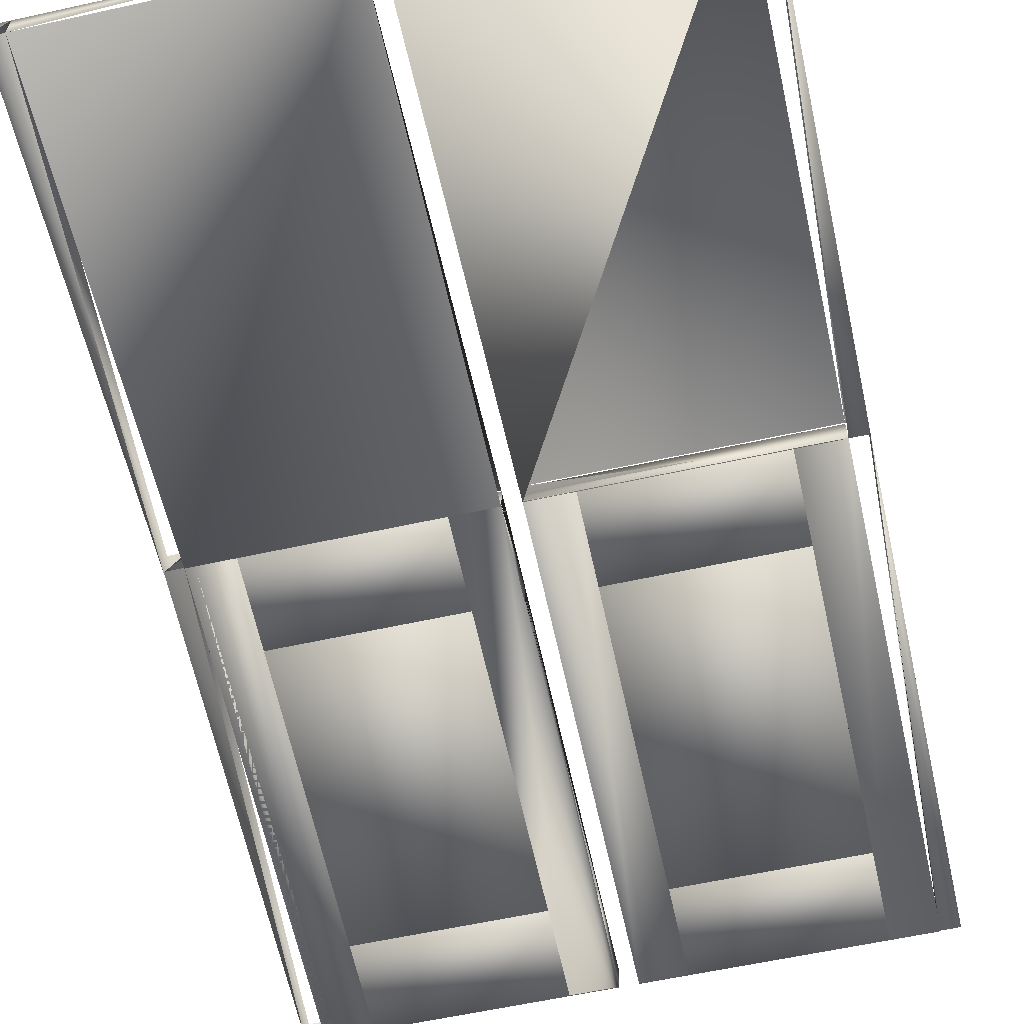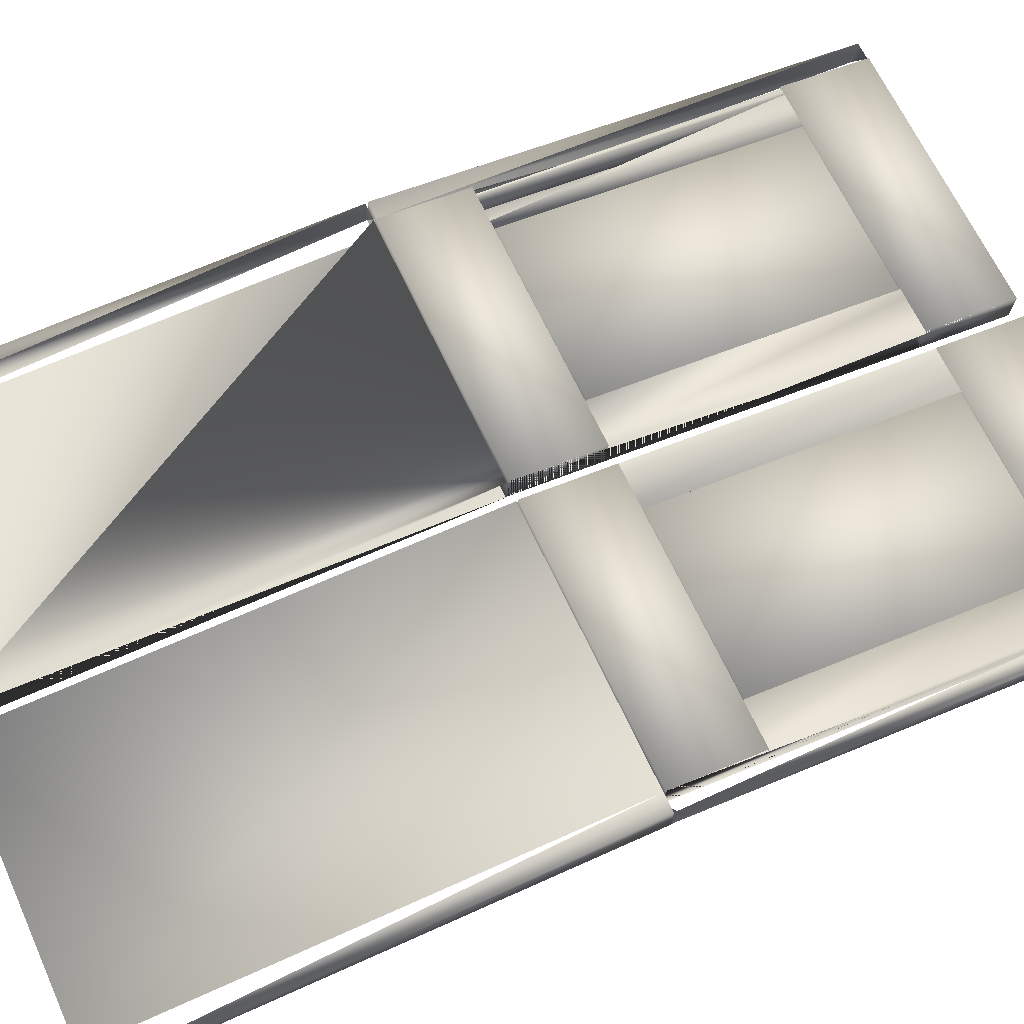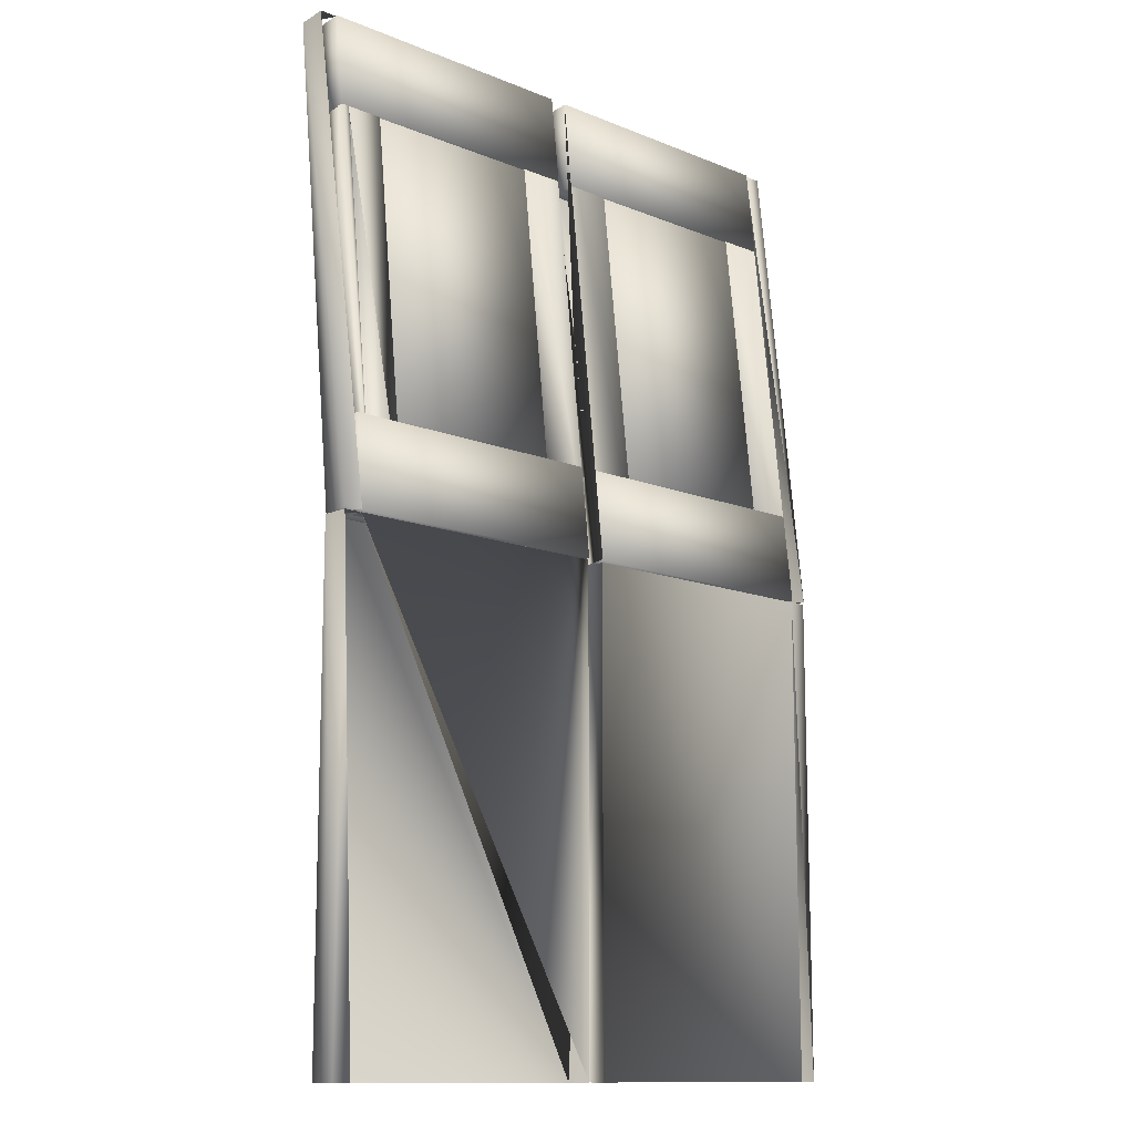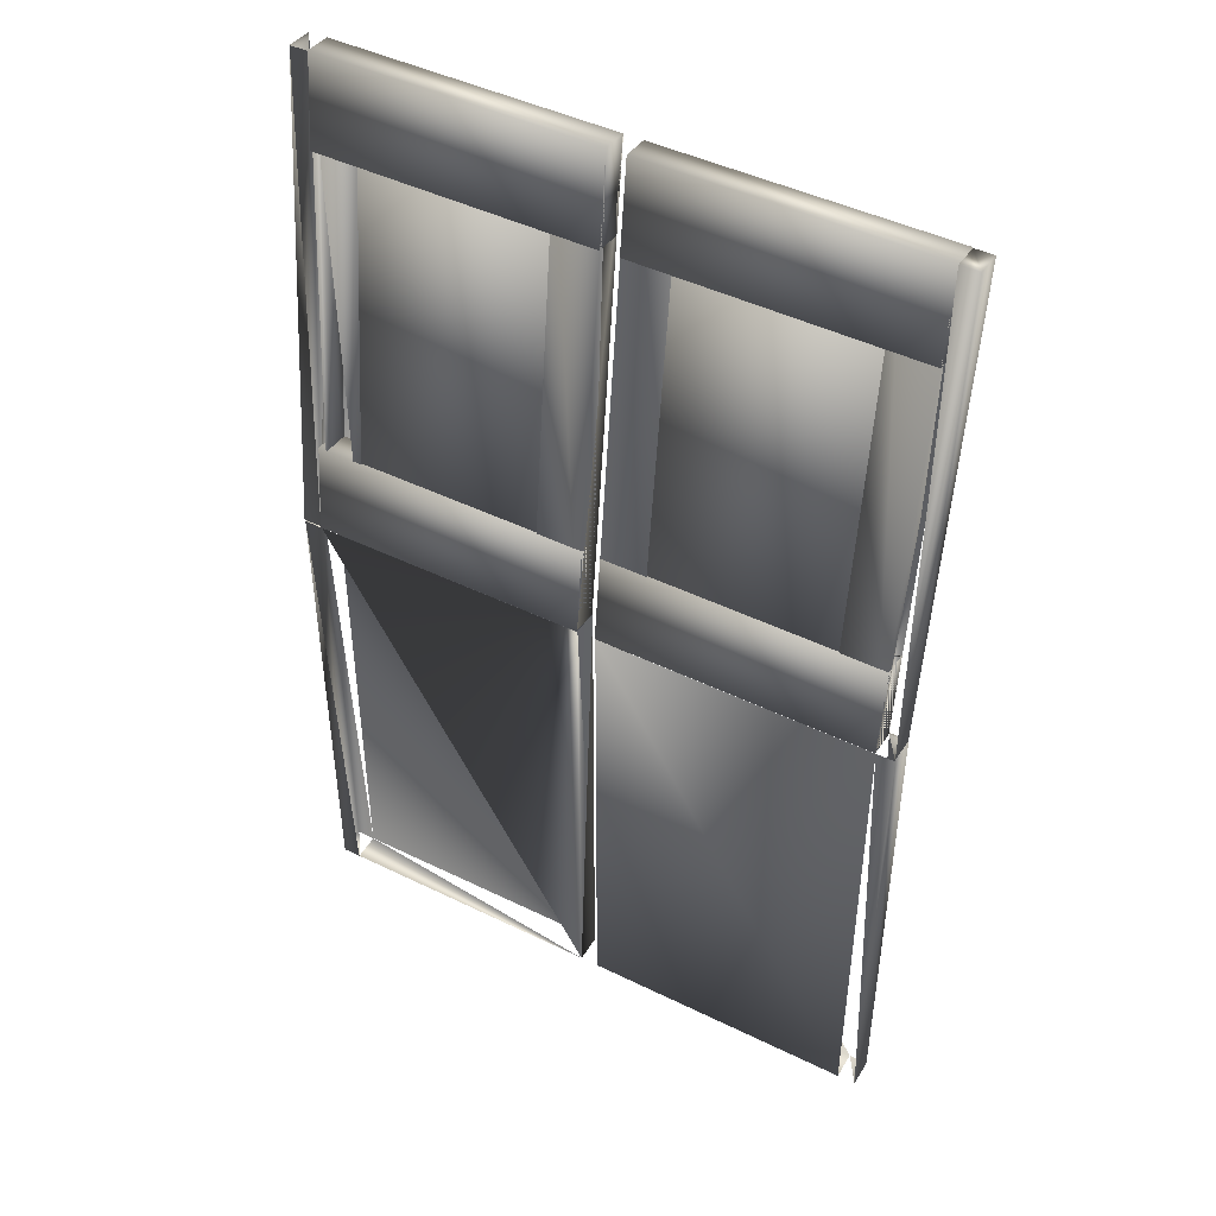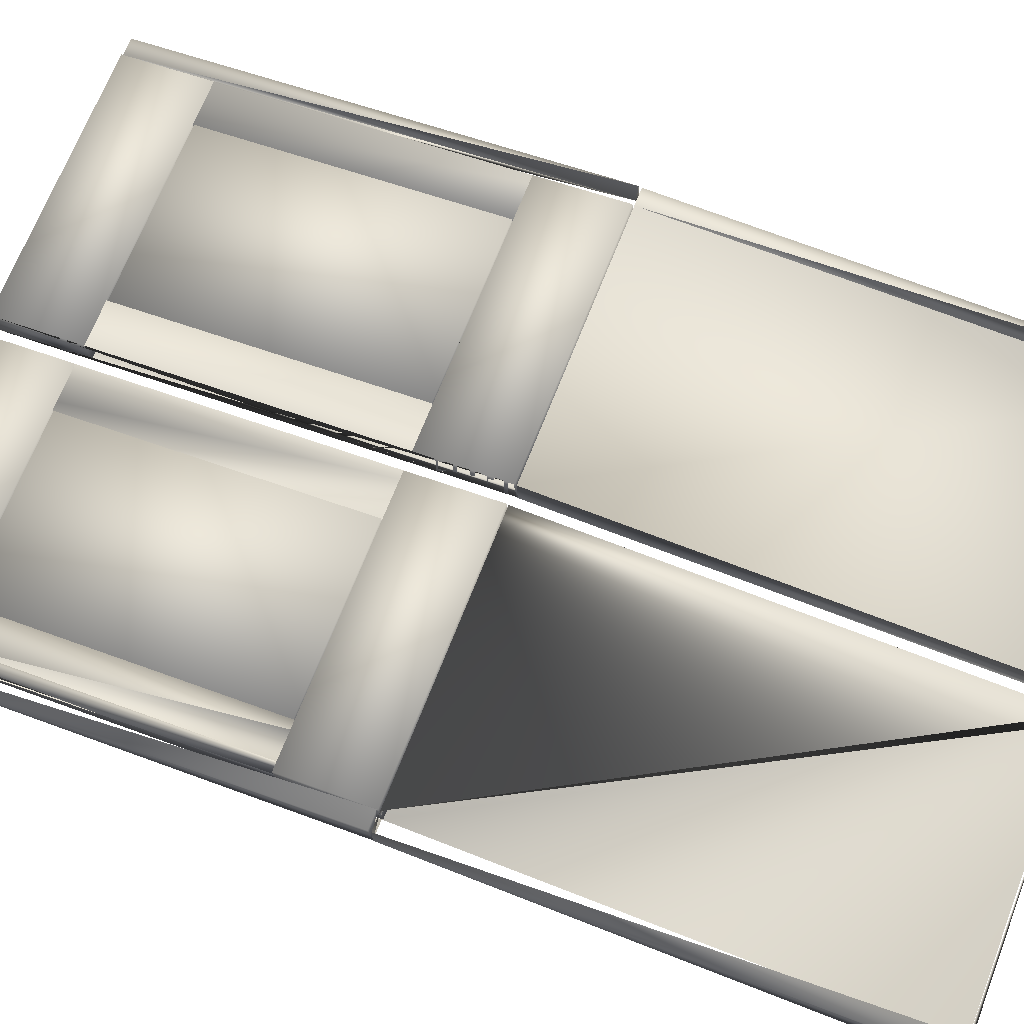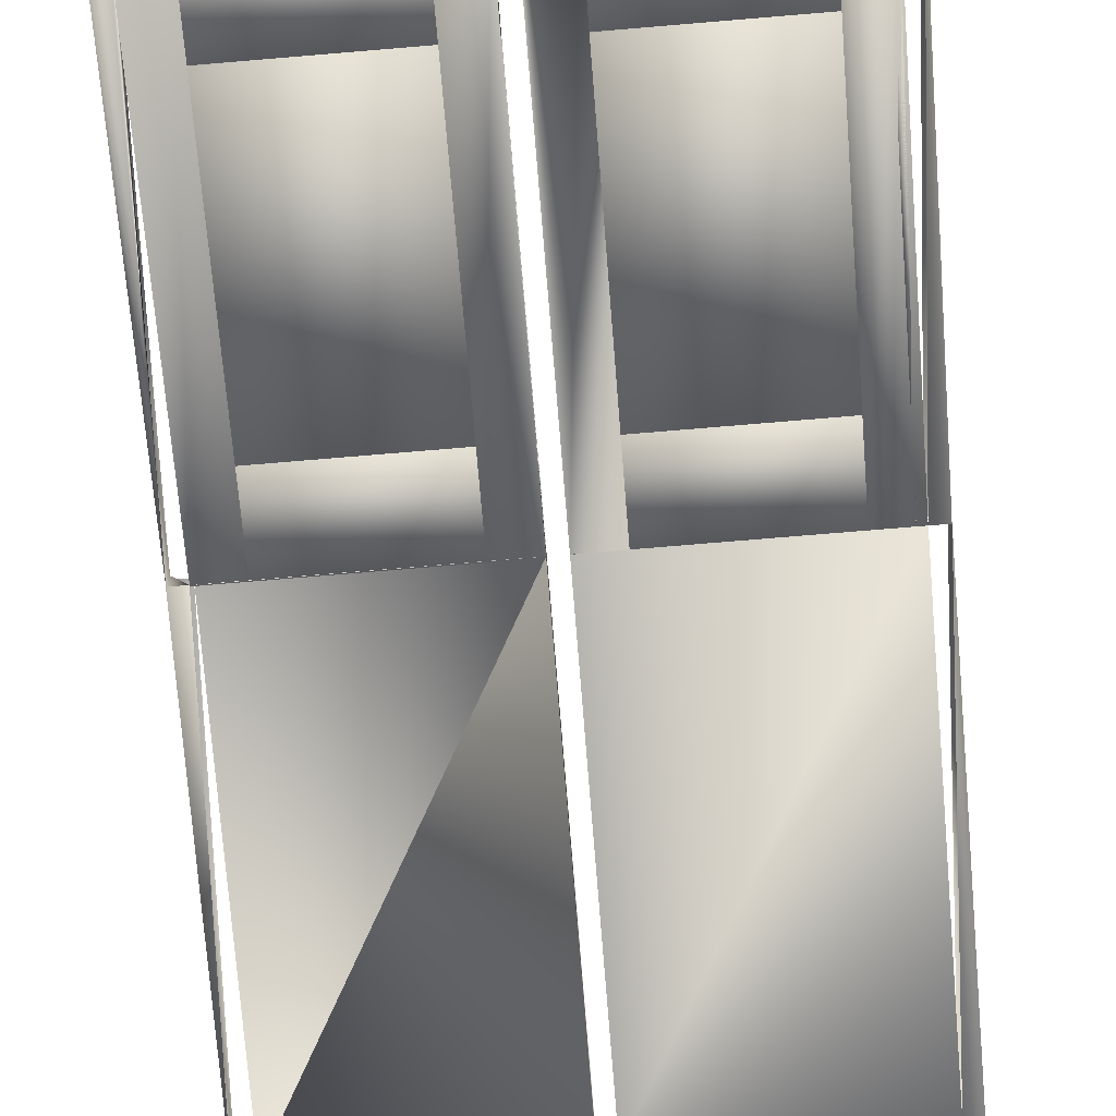
<metadata>
{"format":"obj","ext":"obj","renderer":"f3d","projection":"perspective","resolution":1024,"background":"white","views":[{"elev":-60.2,"azim":12.7,"up":"+Z"},{"elev":65.0,"azim":65.4,"up":"+Z"},{"elev":-12.5,"azim":-43.5,"up":"+Y"},{"elev":45.5,"azim":29.4,"up":"+Y"},{"elev":69.3,"azim":-68.6,"up":"+Z"},{"elev":-78.3,"azim":-175.3,"up":"+Z"}]}
</metadata>
<code>
v 0.0429 0.025 0.07602
v 0.3114 0.025 0.07602
v 0.3114 0.4994 0.07602
v 0.0429 0.4994 0.07602
v 0.0429 0.025 0.1029
v 0.3114 0.025 0.1029
v 0.3114 0.4994 0.1029
v 0.0429 0.4994 0.1029
v 0.025 0.025 0.07602
v 0.025 0.4994 0.07602
v 0.025 0.025 0.1029
v 0.025 0.4994 0.1029
v 0.08766 0.5883 0.06725
v 0.2667 0.5883 0.06725
v 0.2667 0.8819 0.03483
v 0.08766 0.8819 0.03483
v 0.08766 0.5913 0.09394
v 0.2667 0.5913 0.09394
v 0.2667 0.8849 0.06152
v 0.08766 0.8849 0.06152
v 0.0429 0.4994 0.07708
v 0.08766 0.4994 0.07708
v 0.08766 0.9709 0.025
v 0.0429 0.9709 0.025
v 0.0429 0.5023 0.1038
v 0.08766 0.5023 0.1038
v 0.08766 0.9738 0.05169
v 0.0429 0.9738 0.05169
v 0.2667 0.4994 0.07708
v 0.3114 0.4994 0.07708
v 0.3114 0.9709 0.025
v 0.2667 0.9709 0.025
v 0.2667 0.5023 0.1038
v 0.3114 0.5023 0.1038
v 0.3114 0.9738 0.05169
v 0.2667 0.9738 0.05169
v 0.0429 0.8831 0.03537
v 0.3114 0.8831 0.03537
v 0.3114 0.9721 0.02554
v 0.0429 0.9721 0.02554
v 0.0429 0.886 0.06206
v 0.3114 0.886 0.06206
v 0.3114 0.975 0.05223
v 0.0429 0.975 0.05223
v 0.0429 0.4982 0.07743
v 0.3114 0.4982 0.07743
v 0.3114 0.5872 0.06761
v 0.0429 0.5872 0.06761
v 0.0429 0.5011 0.1041
v 0.3114 0.5011 0.1041
v 0.3114 0.5901 0.0943
v 0.0429 0.5901 0.0943
v 0.05185 0.4994 0.07708
v 0.05185 0.9709 0.025
v 0.05185 0.5023 0.1038
v 0.05185 0.9738 0.05169
v 0.025 0.4994 0.07708
v 0.025 0.9709 0.025
v 0.025 0.5023 0.1038
v 0.025 0.9738 0.05169
v 0.3293 0.025 0.07602
v 0.5979 0.025 0.07602
v 0.5979 0.4994 0.07602
v 0.3293 0.4994 0.07602
v 0.3293 0.025 0.1029
v 0.5979 0.025 0.1029
v 0.5979 0.4994 0.1029
v 0.3293 0.4994 0.1029
v 0.6158 0.025 0.07602
v 0.6158 0.4994 0.07602
v 0.6158 0.025 0.1029
v 0.6158 0.4994 0.1029
v 0.3741 0.5883 0.06725
v 0.5531 0.5883 0.06725
v 0.5531 0.8819 0.03483
v 0.3741 0.8819 0.03483
v 0.3741 0.5913 0.09394
v 0.5531 0.5913 0.09394
v 0.5531 0.8849 0.06152
v 0.3741 0.8849 0.06152
v 0.5531 0.4994 0.07708
v 0.5979 0.4994 0.07708
v 0.5979 0.9709 0.025
v 0.5531 0.9709 0.025
v 0.5531 0.5023 0.1038
v 0.5979 0.5023 0.1038
v 0.5979 0.9738 0.05169
v 0.5531 0.9738 0.05169
v 0.3293 0.4994 0.07708
v 0.3741 0.4994 0.07708
v 0.3741 0.9709 0.025
v 0.3293 0.9709 0.025
v 0.3293 0.5023 0.1038
v 0.3741 0.5023 0.1038
v 0.3741 0.9738 0.05169
v 0.3293 0.9738 0.05169
v 0.3293 0.8831 0.03537
v 0.5979 0.8831 0.03537
v 0.5979 0.9721 0.02554
v 0.3293 0.9721 0.02554
v 0.3293 0.886 0.06206
v 0.5979 0.886 0.06206
v 0.5979 0.975 0.05223
v 0.3293 0.975 0.05223
v 0.3293 0.4982 0.07743
v 0.5979 0.4982 0.07743
v 0.5979 0.5872 0.06761
v 0.3293 0.5872 0.06761
v 0.3293 0.5011 0.1041
v 0.5979 0.5011 0.1041
v 0.5979 0.5901 0.0943
v 0.3293 0.5901 0.0943
v 0.6158 0.4994 0.07708
v 0.6158 0.9709 0.025
v 0.6158 0.5023 0.1038
v 0.6158 0.9738 0.05169
f 1 4 2
f 2 4 3
f 6 7 2
f 7 6 8
f 3 6 2
f 9 10 1
f 9 5 11
f 9 11 10
f 10 11 12
f 10 12 8
f 5 12 11
f 13 16 14
f 14 16 15
f 13 18 17
f 13 14 18
f 13 17 16
f 16 17 20
f 16 20 19
f 16 19 15
f 14 19 18
f 14 15 19
f 18 20 17
f 18 19 20
f 21 24 22
f 22 24 23
f 21 22 26
f 24 27 23
f 22 27 26
f 22 23 27
f 26 27 28
f 29 32 30
f 30 32 31
f 29 33 34
f 29 33 32
f 36 33 32
f 32 35 36
f 34 35 30
f 36 34 33
f 35 34 36
f 37 40 38
f 38 40 39
f 37 42 41
f 37 38 42
f 37 41 40
f 40 41 44
f 40 44 43
f 40 43 39
f 38 43 42
f 38 39 43
f 42 44 41
f 42 43 44
f 45 48 46
f 46 48 47
f 45 50 49
f 45 46 50
f 45 49 48
f 48 49 52
f 48 52 51
f 48 51 47
f 46 51 50
f 46 47 51
f 50 52 49
f 50 51 52
f 31 34 30
f 53 24 54
f 21 53 55
f 21 25 24
f 24 56 54
f 53 56 55
f 53 54 56
f 55 56 28
f 57 58 21
f 57 25 59
f 57 59 58
f 58 59 60
f 58 60 28
f 25 60 59
f 61 64 62
f 66 68 65
f 66 67 68
f 61 68 65
f 61 64 68
f 69 63 70
f 62 69 71
f 63 72 70
f 69 72 71
f 69 70 72
f 71 72 67
f 73 76 74
f 74 76 75
f 73 78 77
f 73 74 78
f 73 77 76
f 76 77 80
f 76 80 79
f 76 79 75
f 74 79 78
f 74 75 79
f 78 80 77
f 78 79 80
f 81 84 82
f 82 84 83
f 81 86 85
f 81 85 84
f 84 85 88
f 84 88 87
f 82 87 86
f 86 88 85
f 86 87 88
f 89 92 90
f 90 92 91
f 89 90 94
f 89 93 92
f 92 95 91
f 90 95 94
f 90 91 95
f 94 96 93
f 94 95 96
f 97 100 98
f 98 100 99
f 97 102 101
f 97 98 102
f 97 101 100
f 100 101 104
f 100 104 103
f 100 103 99
f 98 103 102
f 98 99 103
f 102 104 101
f 102 103 104
f 105 108 106
f 106 108 107
f 105 110 109
f 105 106 110
f 105 109 108
f 108 109 112
f 108 112 111
f 108 111 107
f 106 111 110
f 106 107 111
f 110 112 109
f 110 111 112
f 89 96 93
f 113 83 114
f 82 113 115
f 82 86 83
f 83 116 114
f 113 116 115
f 113 114 116
f 115 116 87
f 2 7 8
f 6 5 1
f 8 3 4
f 31 32 34
f 28 56 24
f 28 24 53
f 21 55 28
f 61 62 66
f 66 65 61
f 63 64 68
f 84 83 86
f 95 96 89
f 87 116 83
f 87 83 113

</code>
